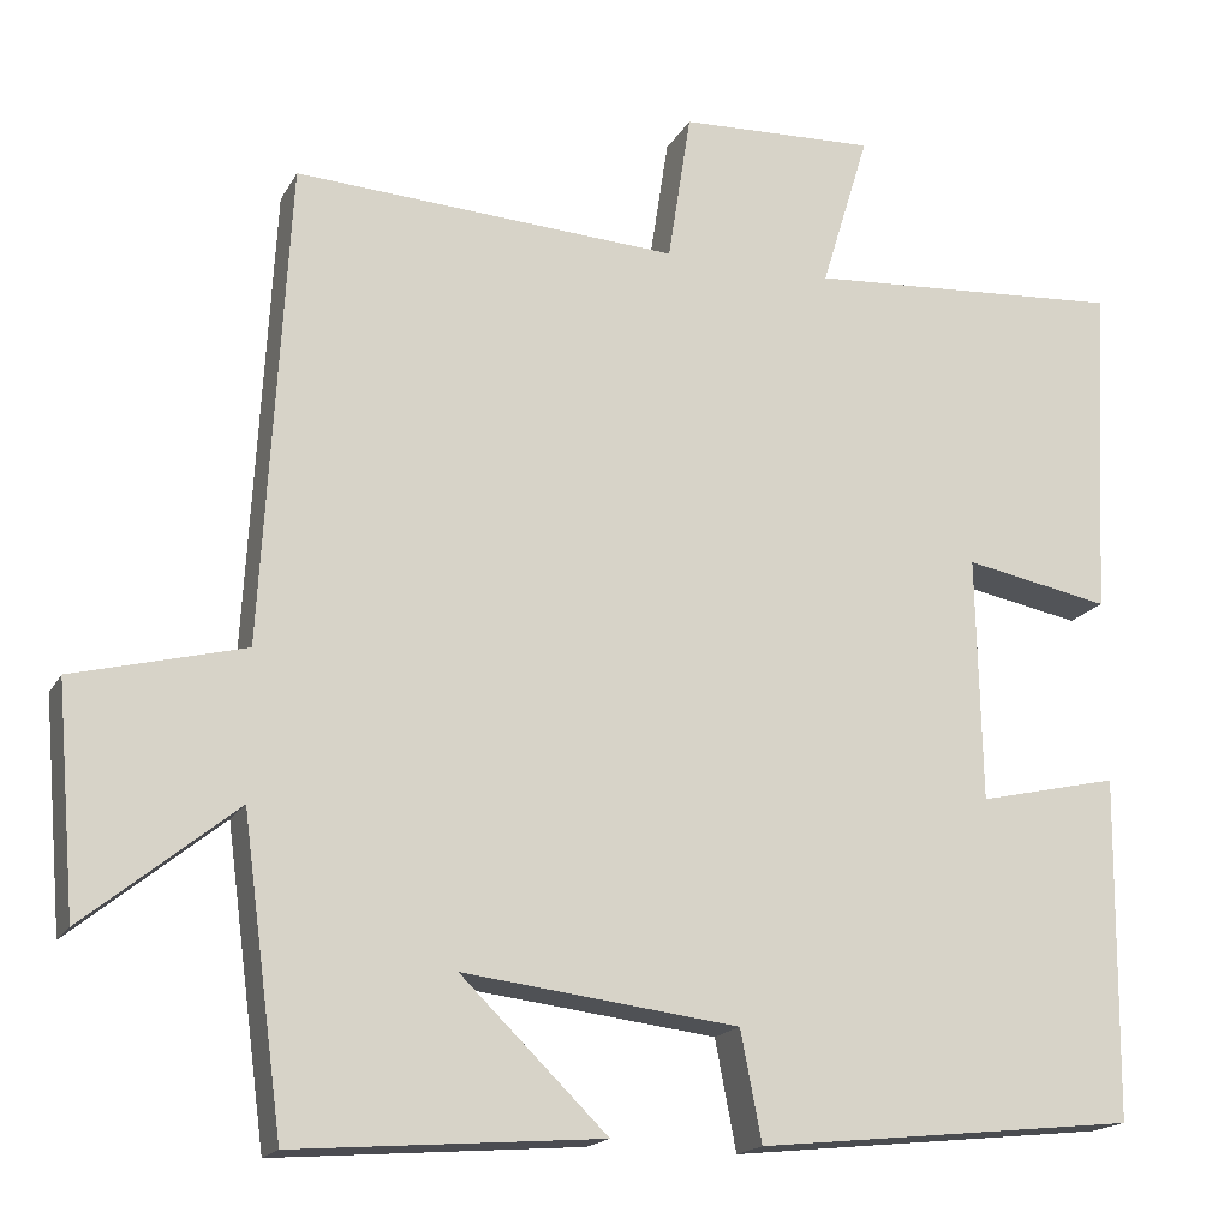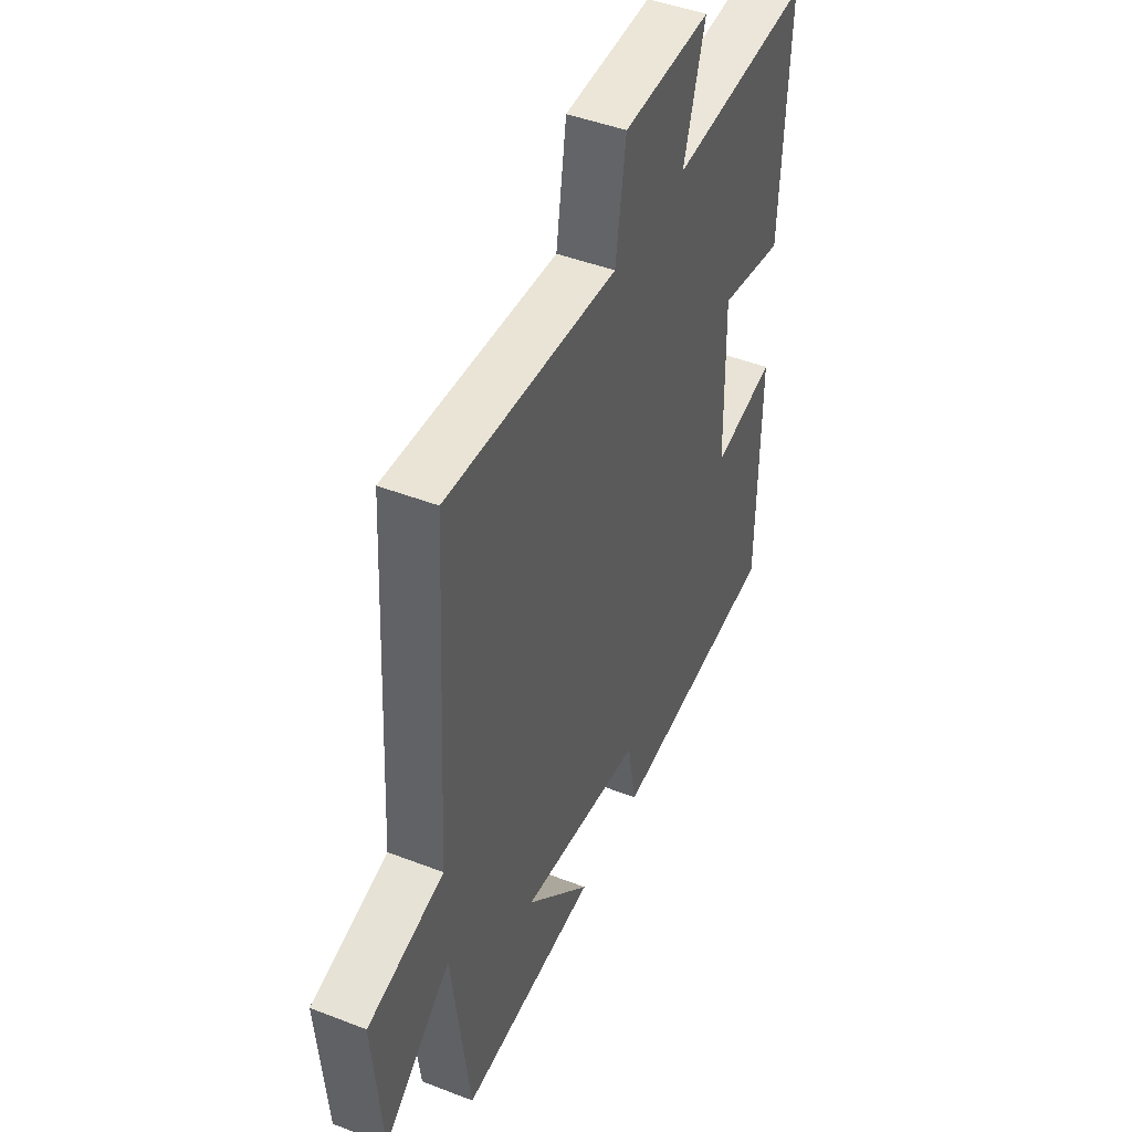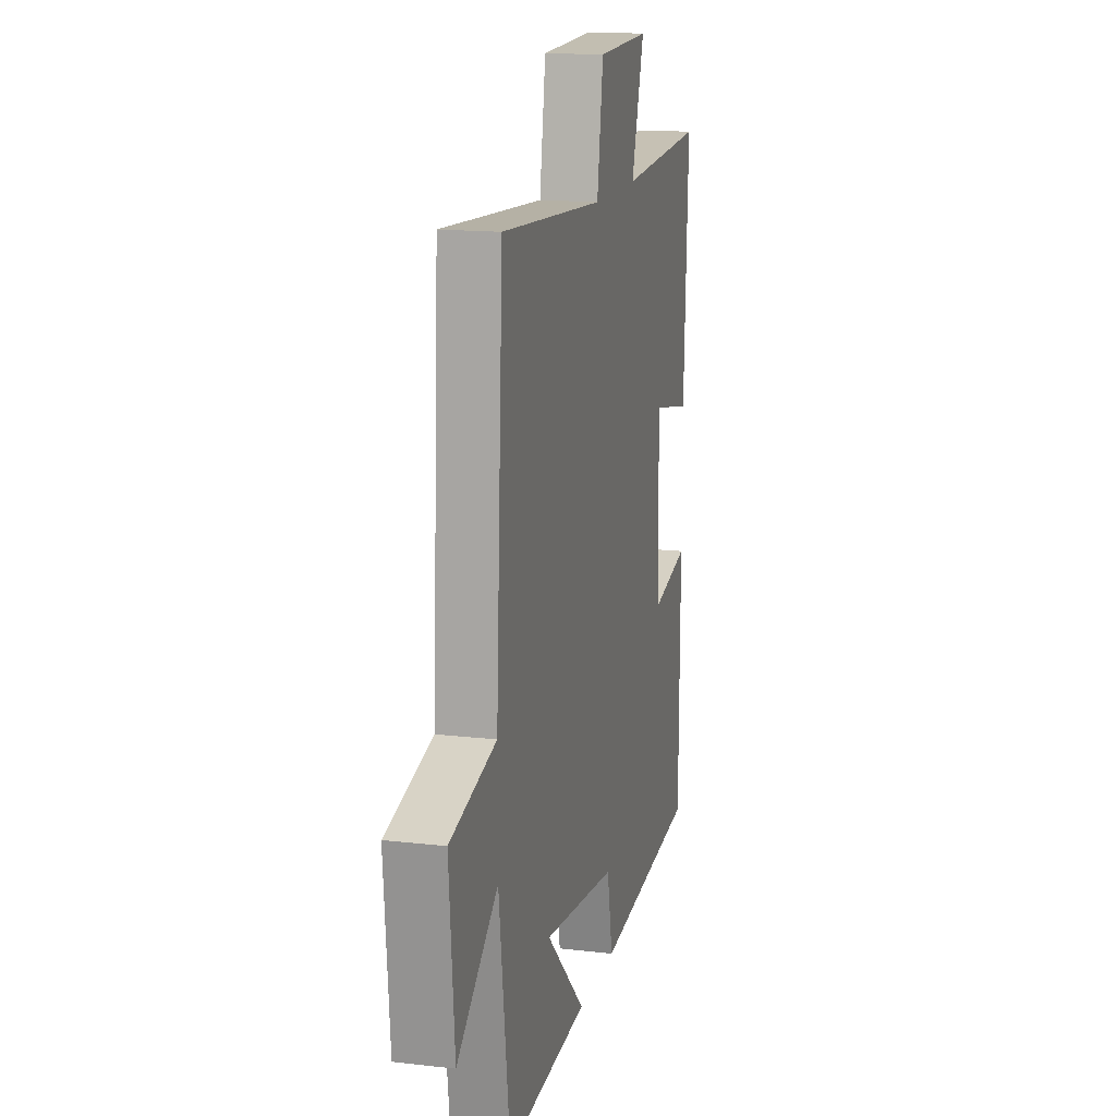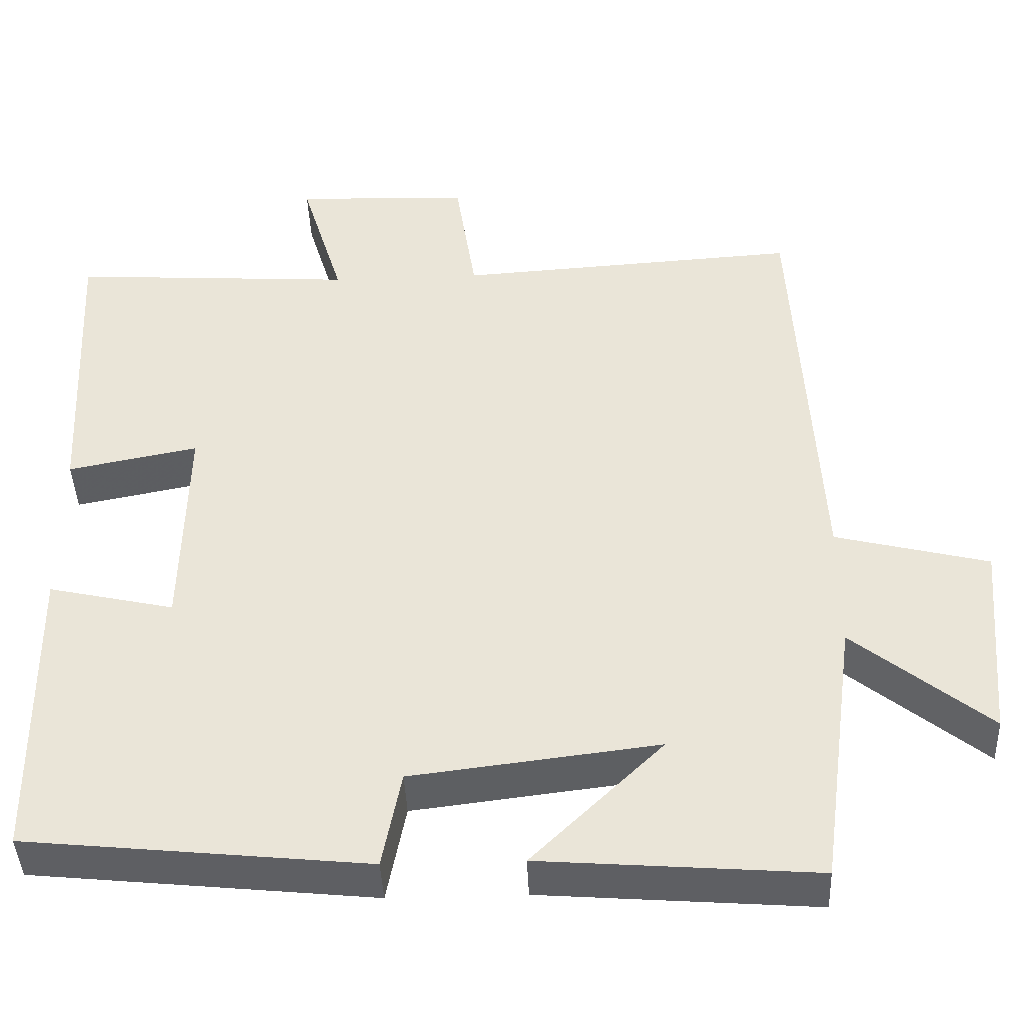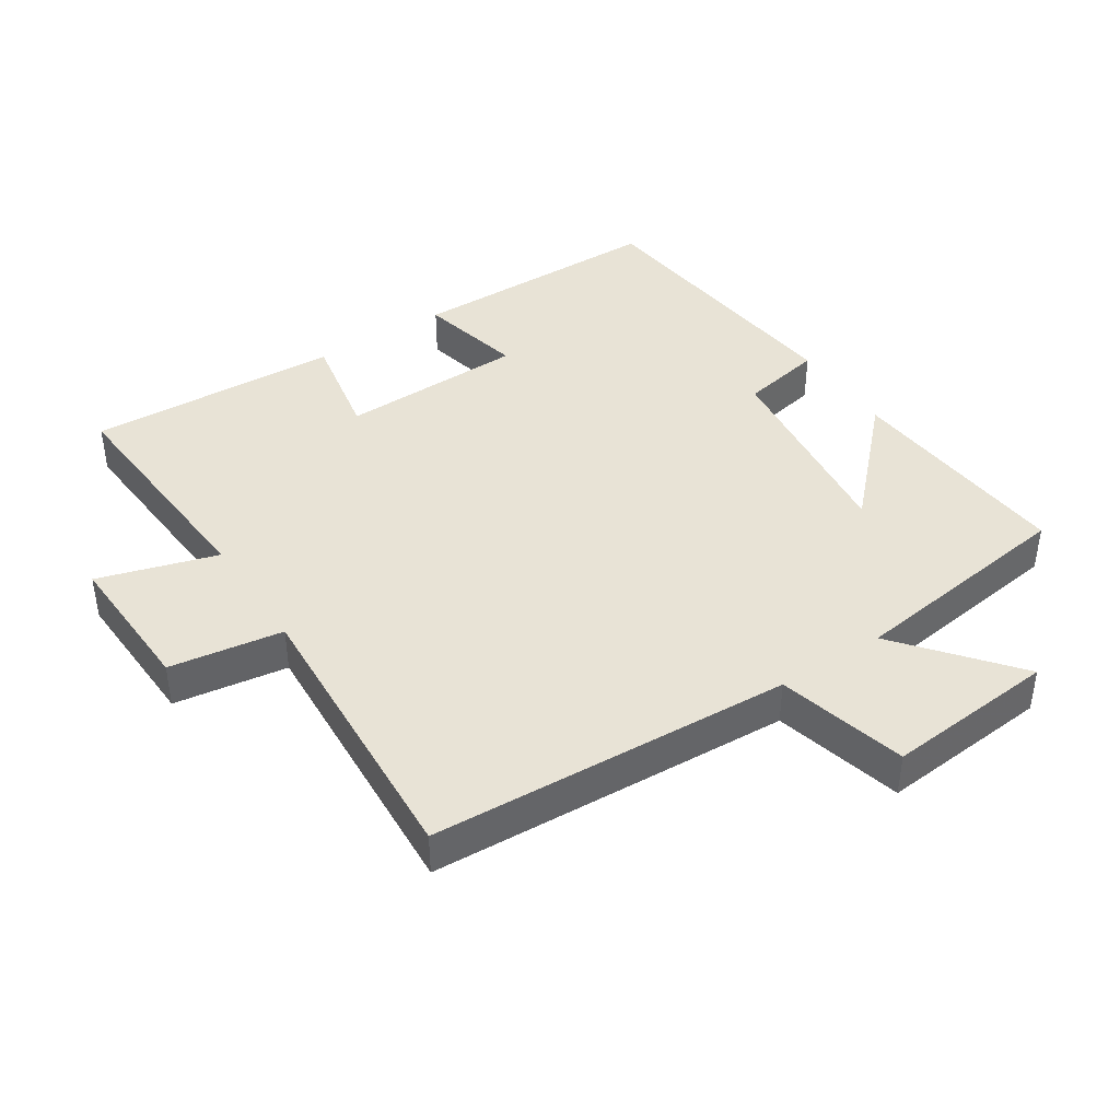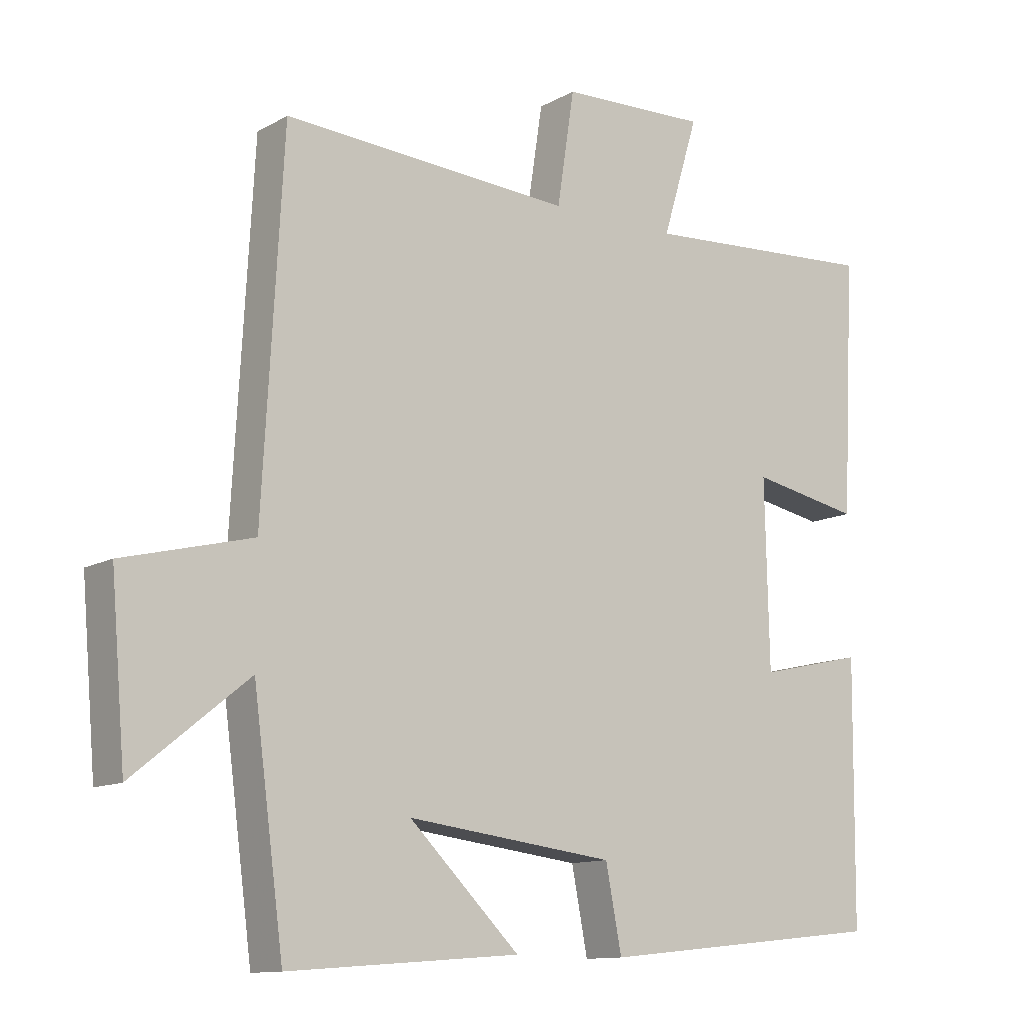
<metadata>
{"format":"obj","ext":"obj","renderer":"f3d","projection":"perspective","resolution":1024,"background":"white","views":[{"elev":-17.4,"azim":159.5,"up":"+Z"},{"elev":45.3,"azim":114.1,"up":"+Z"},{"elev":15.2,"azim":103.9,"up":"+Z"},{"elev":-42.3,"azim":2.4,"up":"+Z"},{"elev":41.5,"azim":56.6,"up":"+Y"},{"elev":-12.0,"azim":142.3,"up":"+Z"}]}
</metadata>
<code>
v -0.496 0.07 -0.455
v -0.5 0.07 -0.067
v -0.341 0.07 -0.103
v -0.335 0.07 0.175
v -0.5 0.07 0.143
v -0.519 0.07 0.523
v -0.159 0.07 0.5
v -0.213 0.07 0.678
v 0.009 0.07 0.67
v 0.035 0.07 0.5
v 0.47 0.07 0.527
v 0.5 0.07 -0.015
v 0.694 0.07 -0.064
v 0.672 0.07 -0.32
v 0.5 0.07 -0.181
v 0.454 0.07 -0.527
v 0.106 0.07 -0.5
v 0.272 0.07 -0.338
v -0.04 0.07 -0.376
v -0.064 0.07 -0.5
v -0.496 0 -0.455
v -0.5 0 -0.067
v -0.341 0 -0.103
v -0.335 0 0.175
v -0.5 0 0.143
v -0.519 0 0.523
v -0.159 0 0.5
v -0.213 0 0.678
v 0.009 0 0.67
v 0.035 0 0.5
v 0.47 0 0.527
v 0.5 0 -0.015
v 0.694 0 -0.064
v 0.672 0 -0.32
v 0.5 0 -0.181
v 0.454 0 -0.527
v 0.106 0 -0.5
v 0.272 0 -0.338
v -0.04 0 -0.376
v -0.064 0 -0.5
f 1 2 3
f 20 1 3
f 19 20 3
f 18 19 3 4
f 15 16 17 18
f 15 18 4
f 12 13 14 15
f 12 15 4
f 11 12 4
f 10 11 4
f 7 8 9 10
f 7 10 4 5
f 5 6 7
f 23 22 21
f 23 21 40
f 23 40 39
f 24 23 39 38
f 38 37 36 35
f 24 38 35
f 35 34 33 32
f 24 35 32
f 24 32 31
f 24 31 30
f 30 29 28 27
f 25 24 30 27
f 27 26 25
f 1 21 22 2
f 2 22 23 3
f 3 23 24 4
f 4 24 25 5
f 5 25 26 6
f 6 26 27 7
f 7 27 28 8
f 8 28 29 9
f 9 29 30 10
f 10 30 31 11
f 11 31 32 12
f 12 32 33 13
f 13 33 34 14
f 14 34 35 15
f 15 35 36 16
f 16 36 37 17
f 17 37 38 18
f 18 38 39 19
f 19 39 40 20
f 20 40 21 1

</code>
